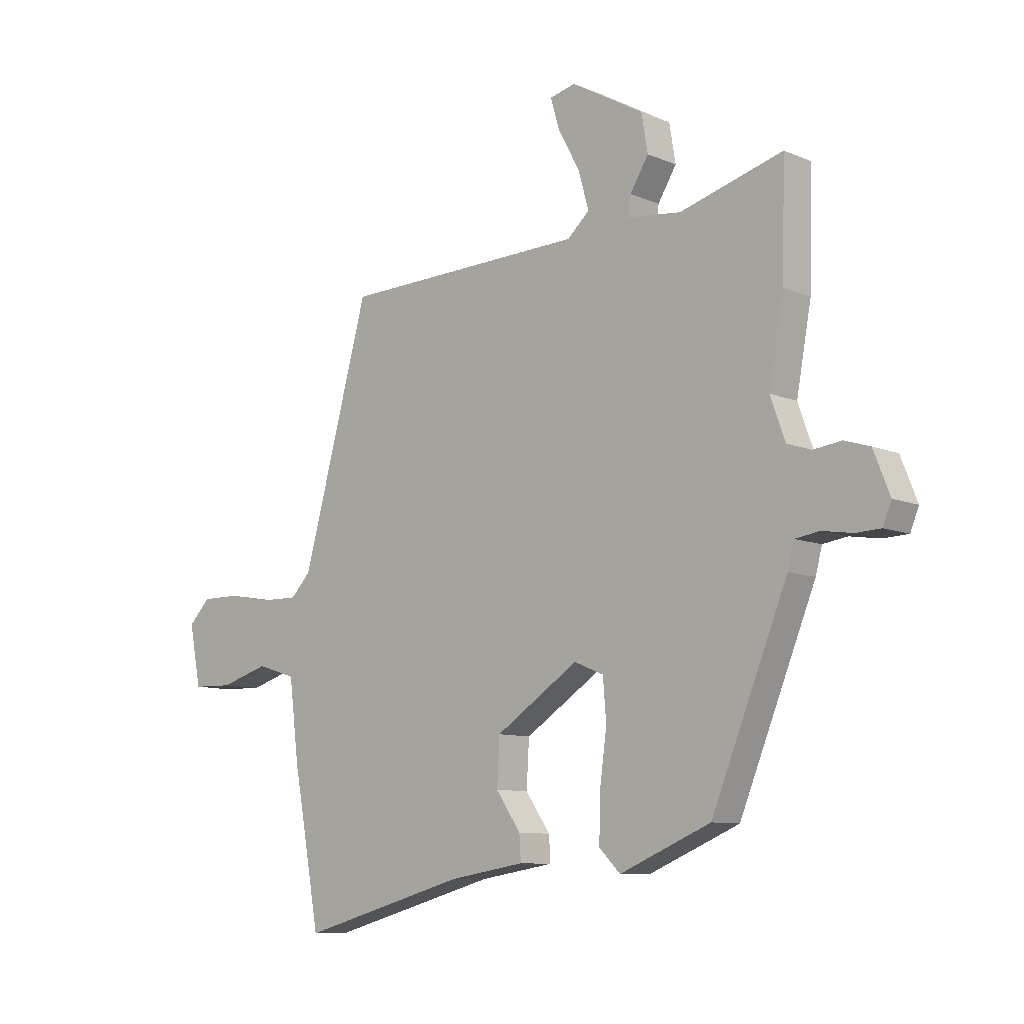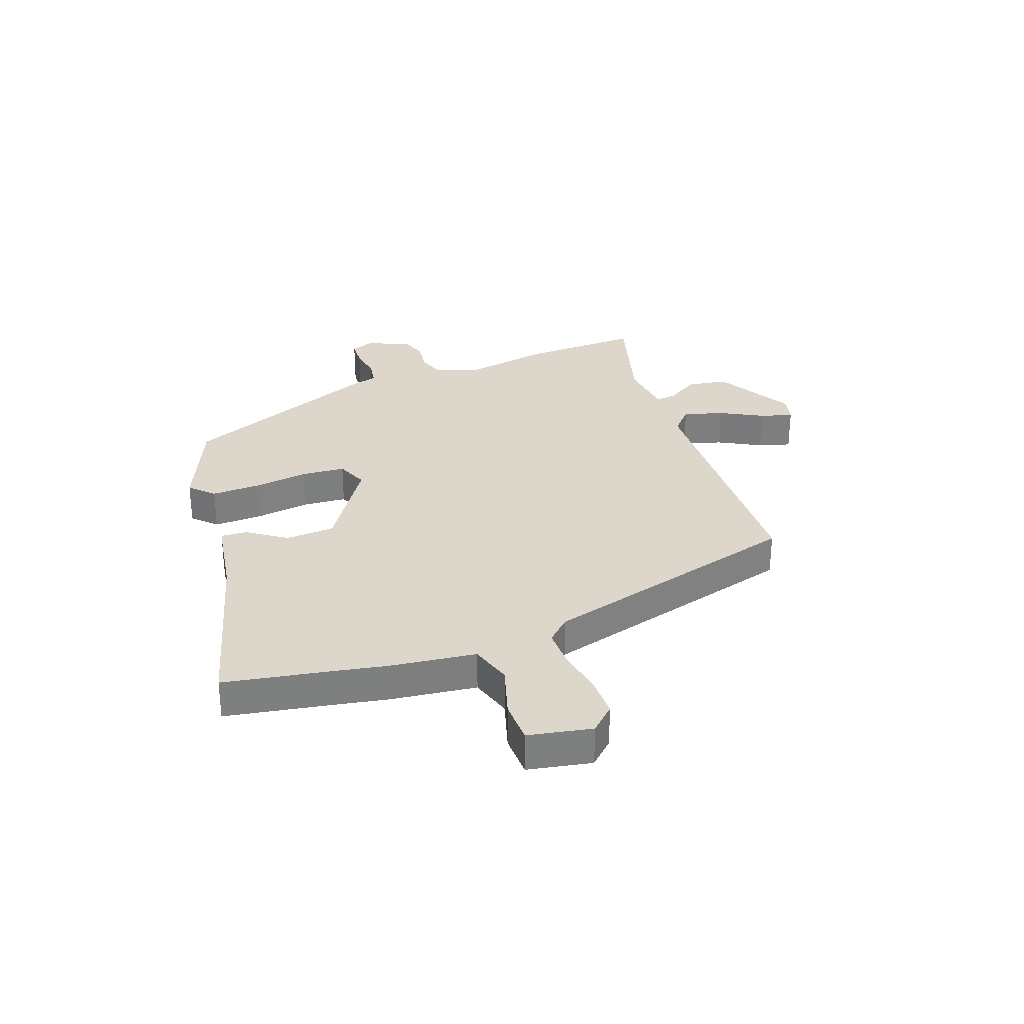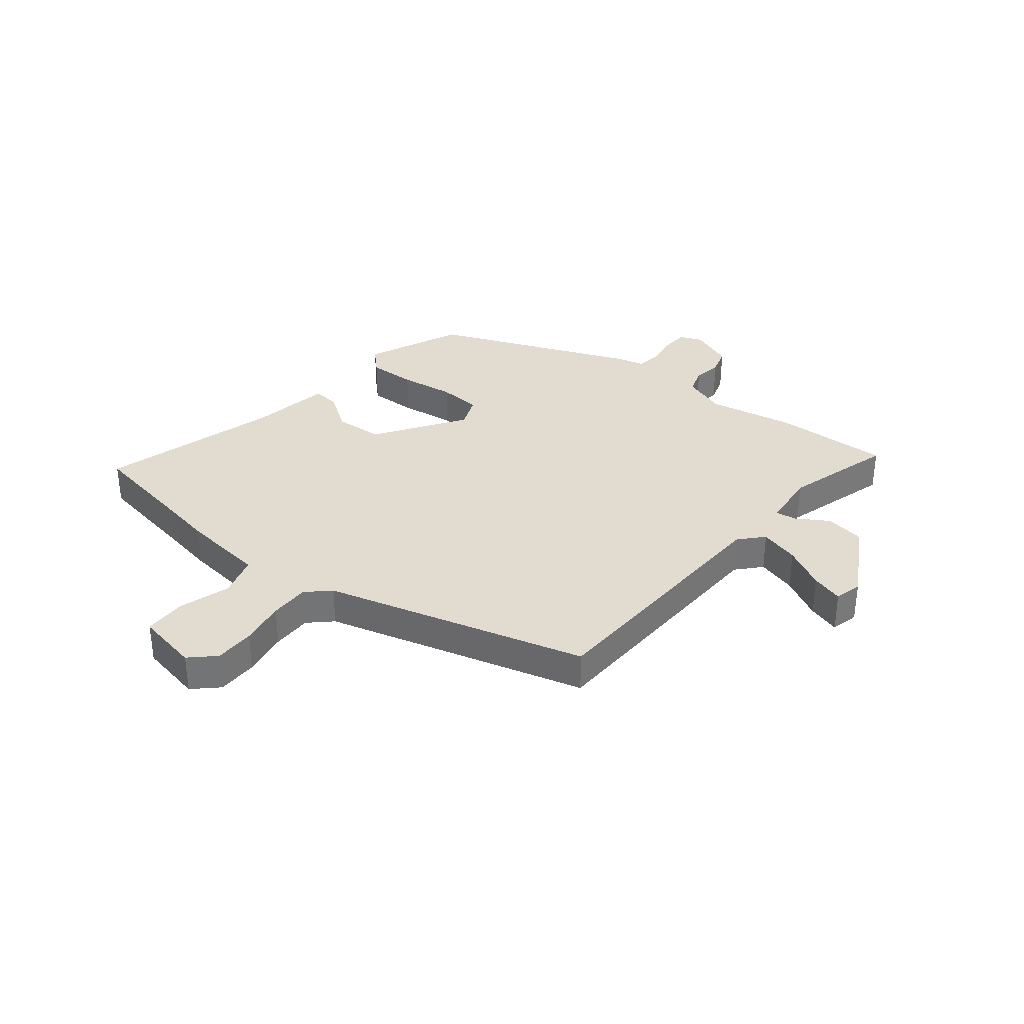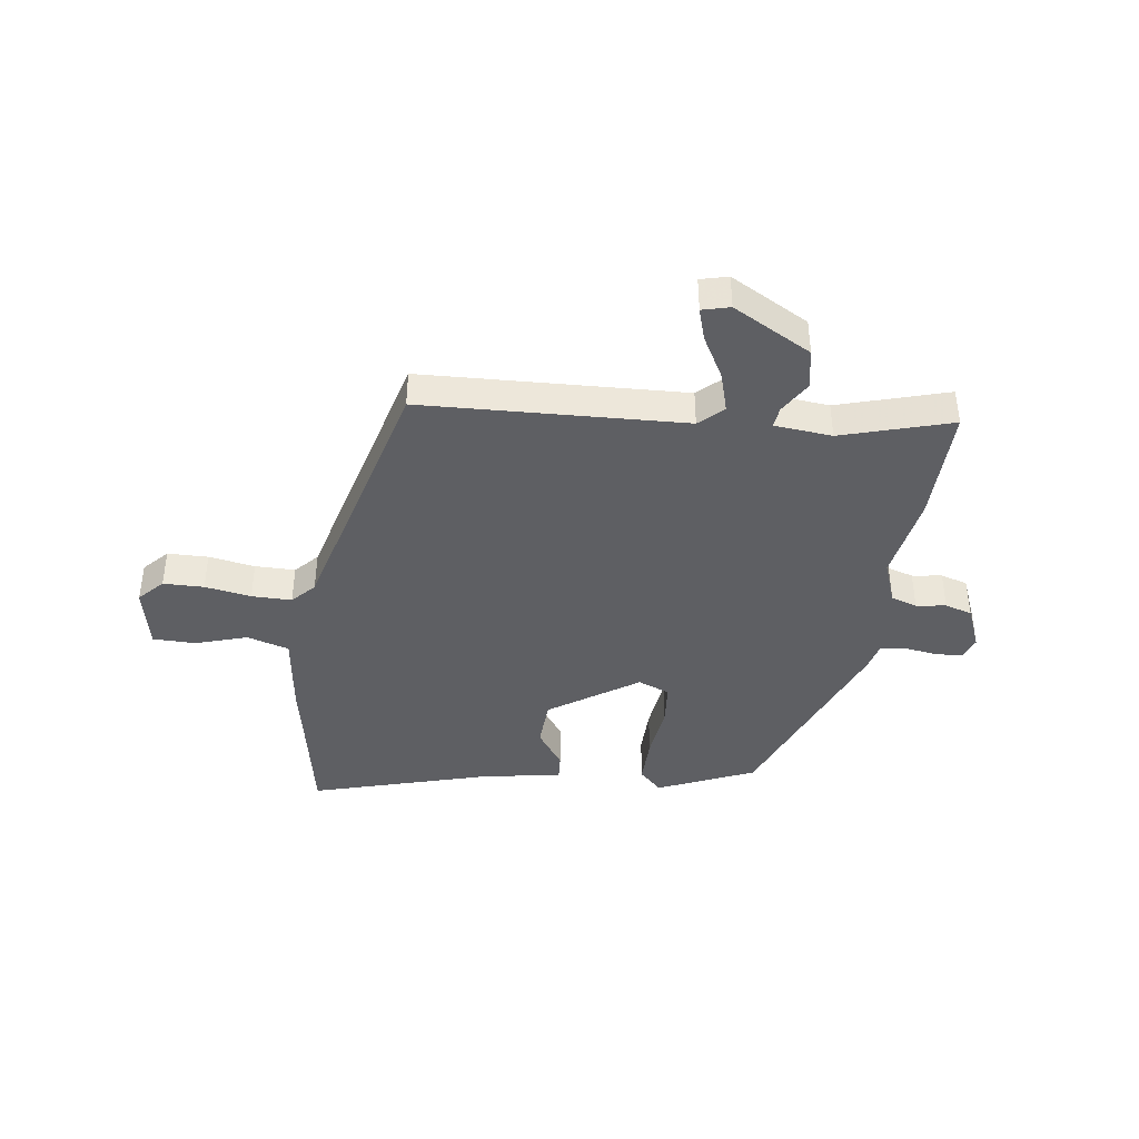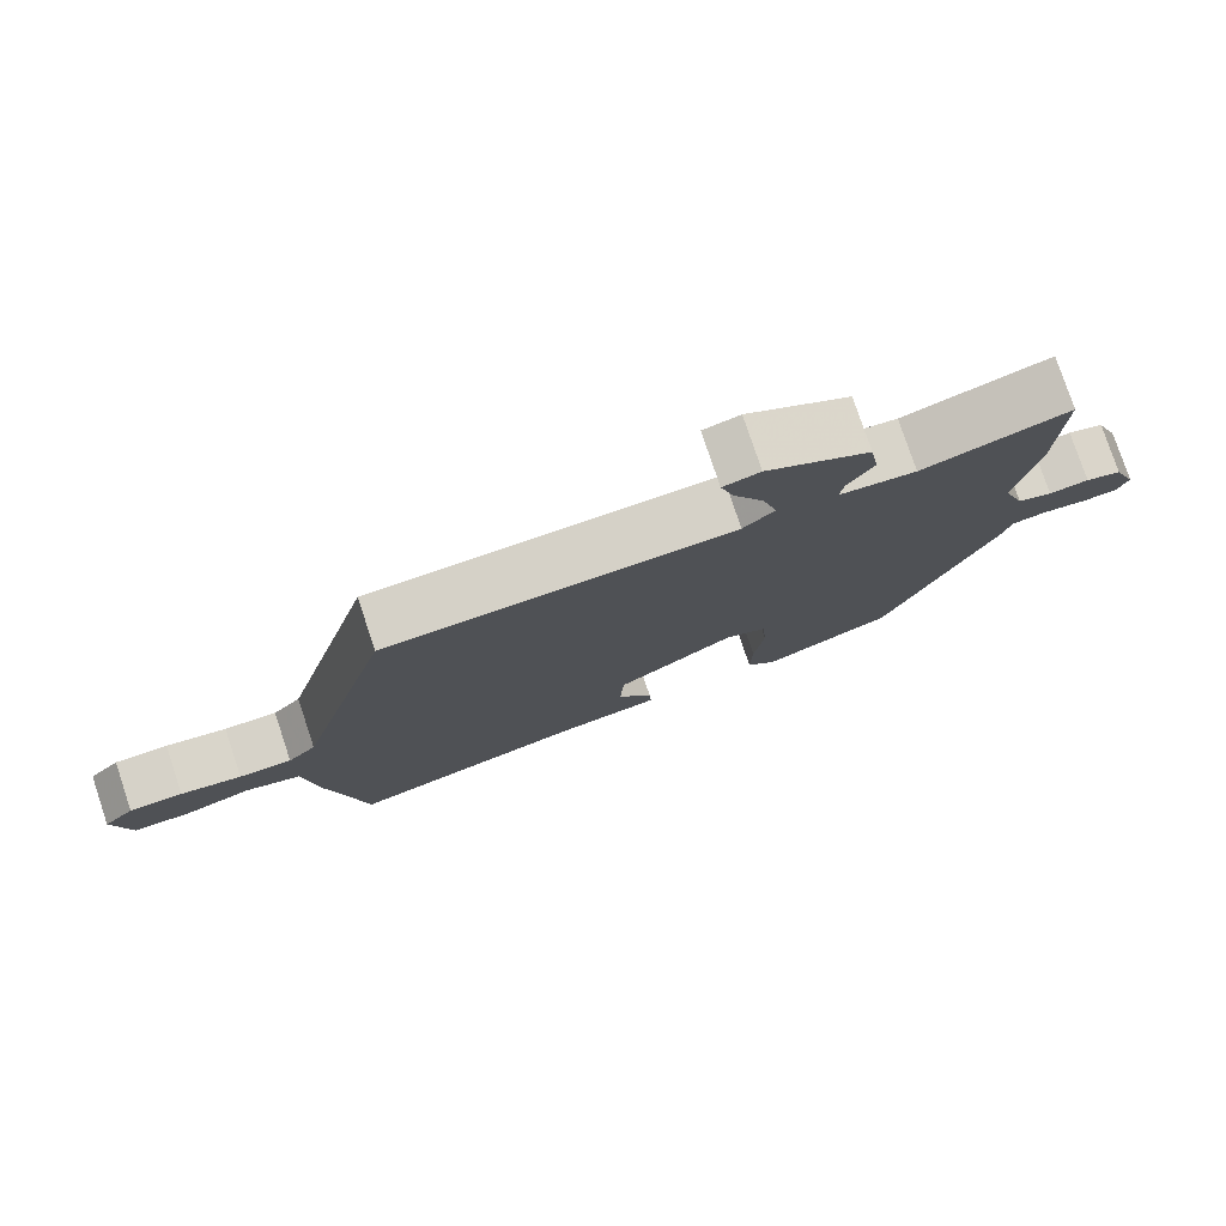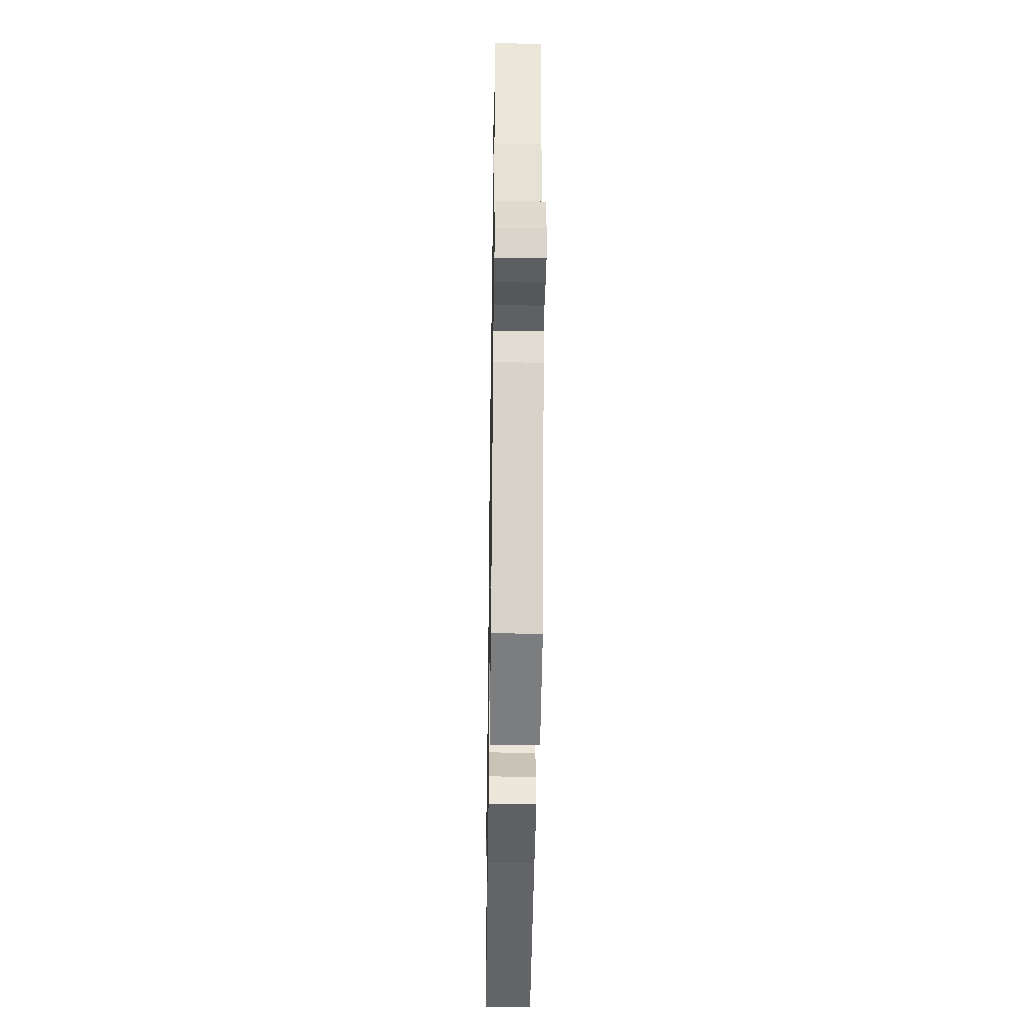
<metadata>
{"format":"obj","ext":"obj","renderer":"f3d","projection":"perspective","resolution":1024,"background":"white","views":[{"elev":-9.2,"azim":42.0,"up":"+Z"},{"elev":30.8,"azim":-110.1,"up":"+Y"},{"elev":34.2,"azim":-51.3,"up":"+Y"},{"elev":-41.1,"azim":-7.2,"up":"+Y"},{"elev":78.0,"azim":-18.5,"up":"+Z"},{"elev":-35.9,"azim":89.1,"up":"+Z"}]}
</metadata>
<code>
v 0.501 0.07 0.542
v 0.495 0.07 0.334
v 0.467 0.07 0.18
v 0.495 0.07 0.102
v 0.541 0.07 0.087
v 0.594 0.07 0.094
v 0.642 0.07 0.079
v 0.673 0.07 0.001
v 0.657 0.07 -0.039
v 0.61 0.07 -0.041
v 0.552 0.07 -0.032
v 0.506 0.07 -0.039
v 0.494 0.07 -0.086
v 0.35 0.07 -0.44
v 0.178 0.07 -0.513
v 0.138 0.07 -0.473
v 0.14 0.07 -0.387
v 0.153 0.07 -0.289
v 0.147 0.07 -0.212
v 0.091 0.07 -0.189
v -0.066 0.07 -0.293
v -0.071 0.07 -0.38
v -0.024 0.07 -0.448
v -0.021 0.07 -0.495
v -0.163 0.07 -0.518
v -0.481 0.07 -0.606
v -0.518 0.07 -0.399
v -0.532 0.07 -0.326
v -0.551 0.07 -0.172
v -0.625 0.07 -0.149
v -0.717 0.07 -0.177
v -0.793 0.07 -0.175
v -0.815 0.07 -0.062
v -0.774 0.07 -0.019
v -0.702 0.07 -0.019
v -0.62 0.07 -0.034
v -0.549 0.07 -0.035
v -0.511 0.07 0.005
v -0.384 0.07 0.471
v 0.081 0.07 0.486
v 0.123 0.07 0.524
v 0.103 0.07 0.595
v 0.062 0.07 0.671
v 0.045 0.07 0.728
v 0.094 0.07 0.74
v 0.232 0.07 0.662
v 0.244 0.07 0.591
v 0.209 0.07 0.534
v 0.204 0.07 0.497
v 0.306 0.07 0.486
v 0.501 0 0.542
v 0.495 0 0.334
v 0.467 0 0.18
v 0.495 0 0.102
v 0.541 0 0.087
v 0.594 0 0.094
v 0.642 0 0.079
v 0.673 0 0.001
v 0.657 0 -0.039
v 0.61 0 -0.041
v 0.552 0 -0.032
v 0.506 0 -0.039
v 0.494 0 -0.086
v 0.35 0 -0.44
v 0.178 0 -0.513
v 0.138 0 -0.473
v 0.14 0 -0.387
v 0.153 0 -0.289
v 0.147 0 -0.212
v 0.091 0 -0.189
v -0.066 0 -0.293
v -0.071 0 -0.38
v -0.024 0 -0.448
v -0.021 0 -0.495
v -0.163 0 -0.518
v -0.481 0 -0.606
v -0.518 0 -0.399
v -0.532 0 -0.326
v -0.551 0 -0.172
v -0.625 0 -0.149
v -0.717 0 -0.177
v -0.793 0 -0.175
v -0.815 0 -0.062
v -0.774 0 -0.019
v -0.702 0 -0.019
v -0.62 0 -0.034
v -0.549 0 -0.035
v -0.511 0 0.005
v -0.384 0 0.471
v 0.081 0 0.486
v 0.123 0 0.524
v 0.103 0 0.595
v 0.062 0 0.671
v 0.045 0 0.728
v 0.094 0 0.74
v 0.232 0 0.662
v 0.244 0 0.591
v 0.209 0 0.534
v 0.204 0 0.497
v 0.306 0 0.486
f 45 46 47 48
f 45 48 49
f 42 43 44 45
f 41 42 45 49
f 40 41 49
f 38 39 40
f 37 38 40 49
f 33 34 35 36
f 33 36 37
f 30 31 32 33
f 29 30 33 37
f 27 28 29 37
f 25 26 27 37
f 22 23 24 25
f 21 22 25 37
f 20 21 37 49
f 15 16 17 18
f 15 18 19
f 12 13 14 15
f 12 15 19
f 8 9 10 11
f 8 11 12
f 5 6 7 8
f 4 5 8 12
f 3 4 12 19
f 50 1 2 3
f 20 49 50
f 3 19 20 50
f 98 97 96 95
f 99 98 95
f 95 94 93 92
f 99 95 92 91
f 99 91 90
f 90 89 88
f 99 90 88 87
f 86 85 84 83
f 87 86 83
f 83 82 81 80
f 87 83 80 79
f 87 79 78 77
f 87 77 76 75
f 75 74 73 72
f 87 75 72 71
f 99 87 71 70
f 68 67 66 65
f 69 68 65
f 65 64 63 62
f 69 65 62
f 61 60 59 58
f 62 61 58
f 58 57 56 55
f 62 58 55 54
f 69 62 54 53
f 53 52 51 100
f 100 99 70
f 100 70 69 53
f 1 51 52 2
f 2 52 53 3
f 3 53 54 4
f 4 54 55 5
f 5 55 56 6
f 6 56 57 7
f 7 57 58 8
f 8 58 59 9
f 9 59 60 10
f 10 60 61 11
f 11 61 62 12
f 12 62 63 13
f 13 63 64 14
f 14 64 65 15
f 15 65 66 16
f 16 66 67 17
f 17 67 68 18
f 18 68 69 19
f 19 69 70 20
f 20 70 71 21
f 21 71 72 22
f 22 72 73 23
f 23 73 74 24
f 24 74 75 25
f 25 75 76 26
f 26 76 77 27
f 27 77 78 28
f 28 78 79 29
f 29 79 80 30
f 30 80 81 31
f 31 81 82 32
f 32 82 83 33
f 33 83 84 34
f 34 84 85 35
f 35 85 86 36
f 36 86 87 37
f 37 87 88 38
f 38 88 89 39
f 39 89 90 40
f 40 90 91 41
f 41 91 92 42
f 42 92 93 43
f 43 93 94 44
f 44 94 95 45
f 45 95 96 46
f 46 96 97 47
f 47 97 98 48
f 48 98 99 49
f 49 99 100 50
f 50 100 51 1

</code>
